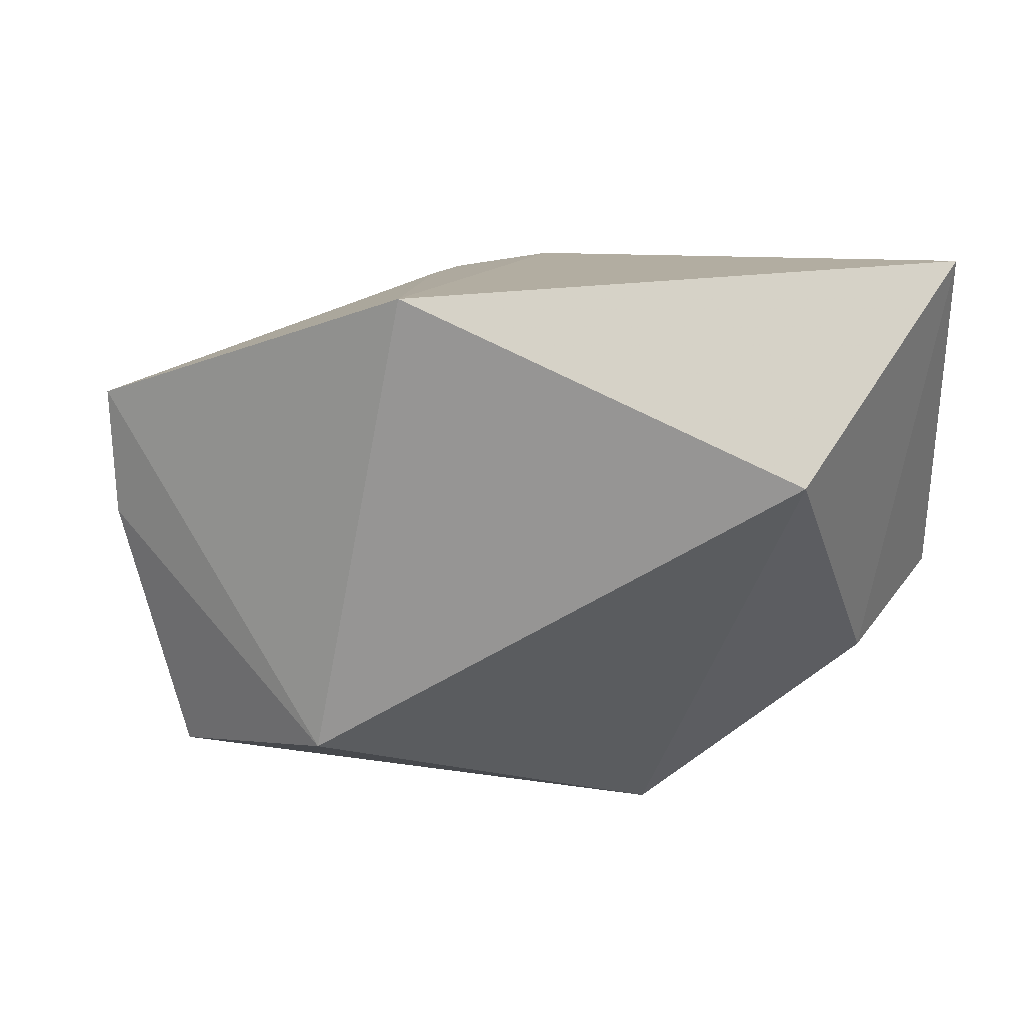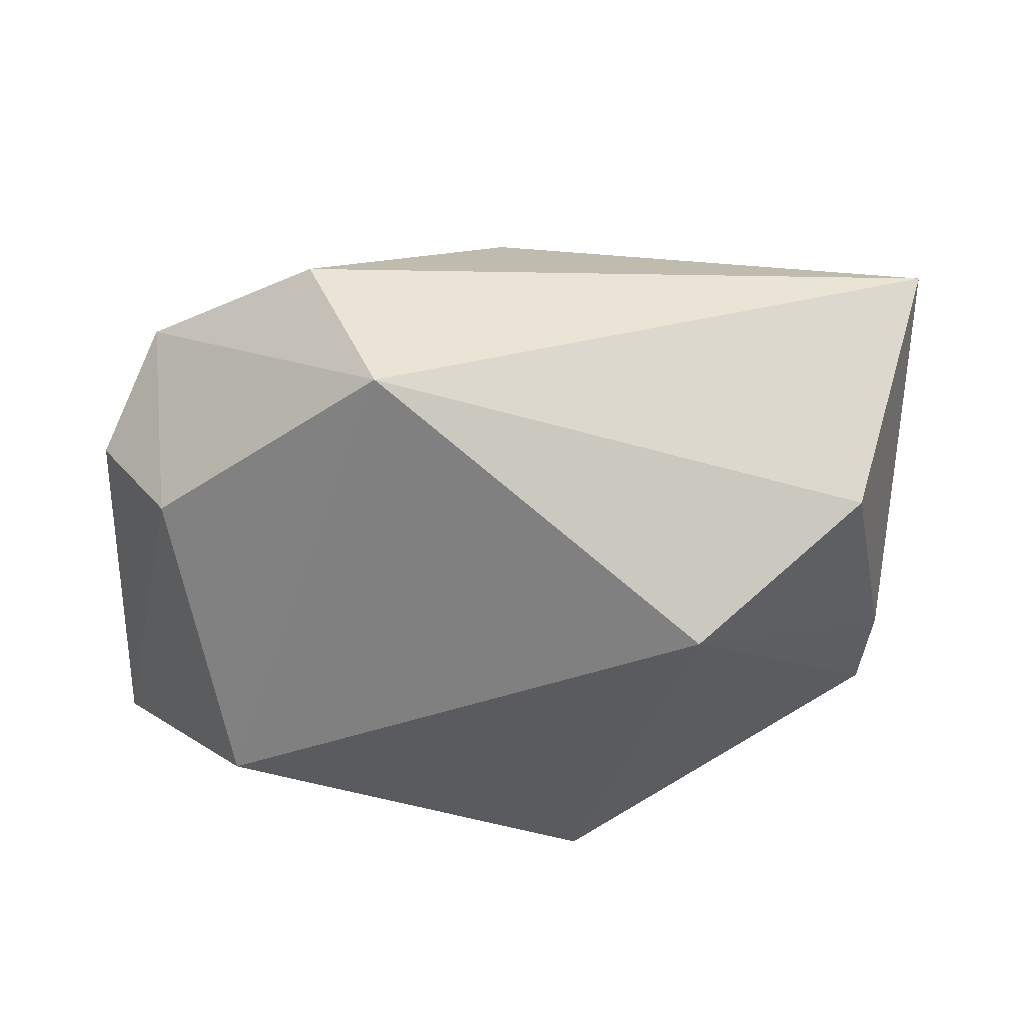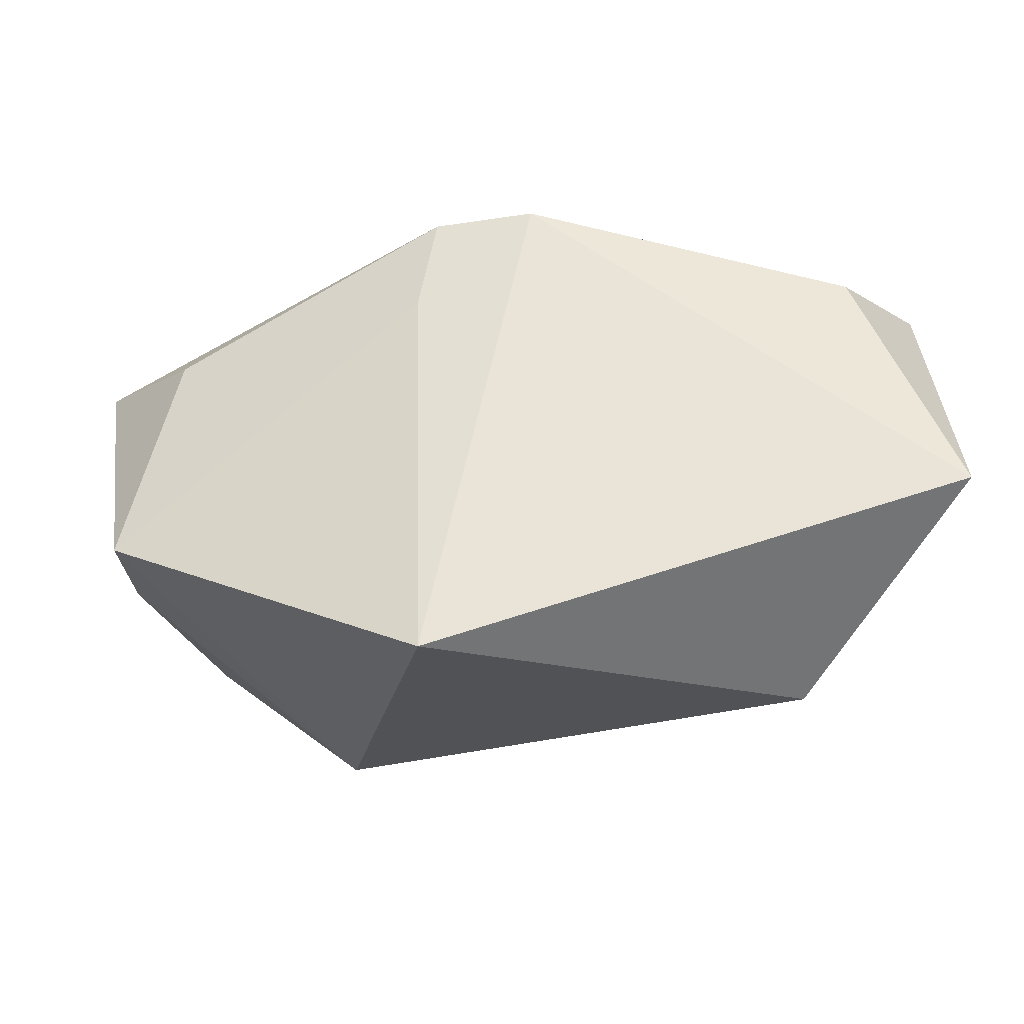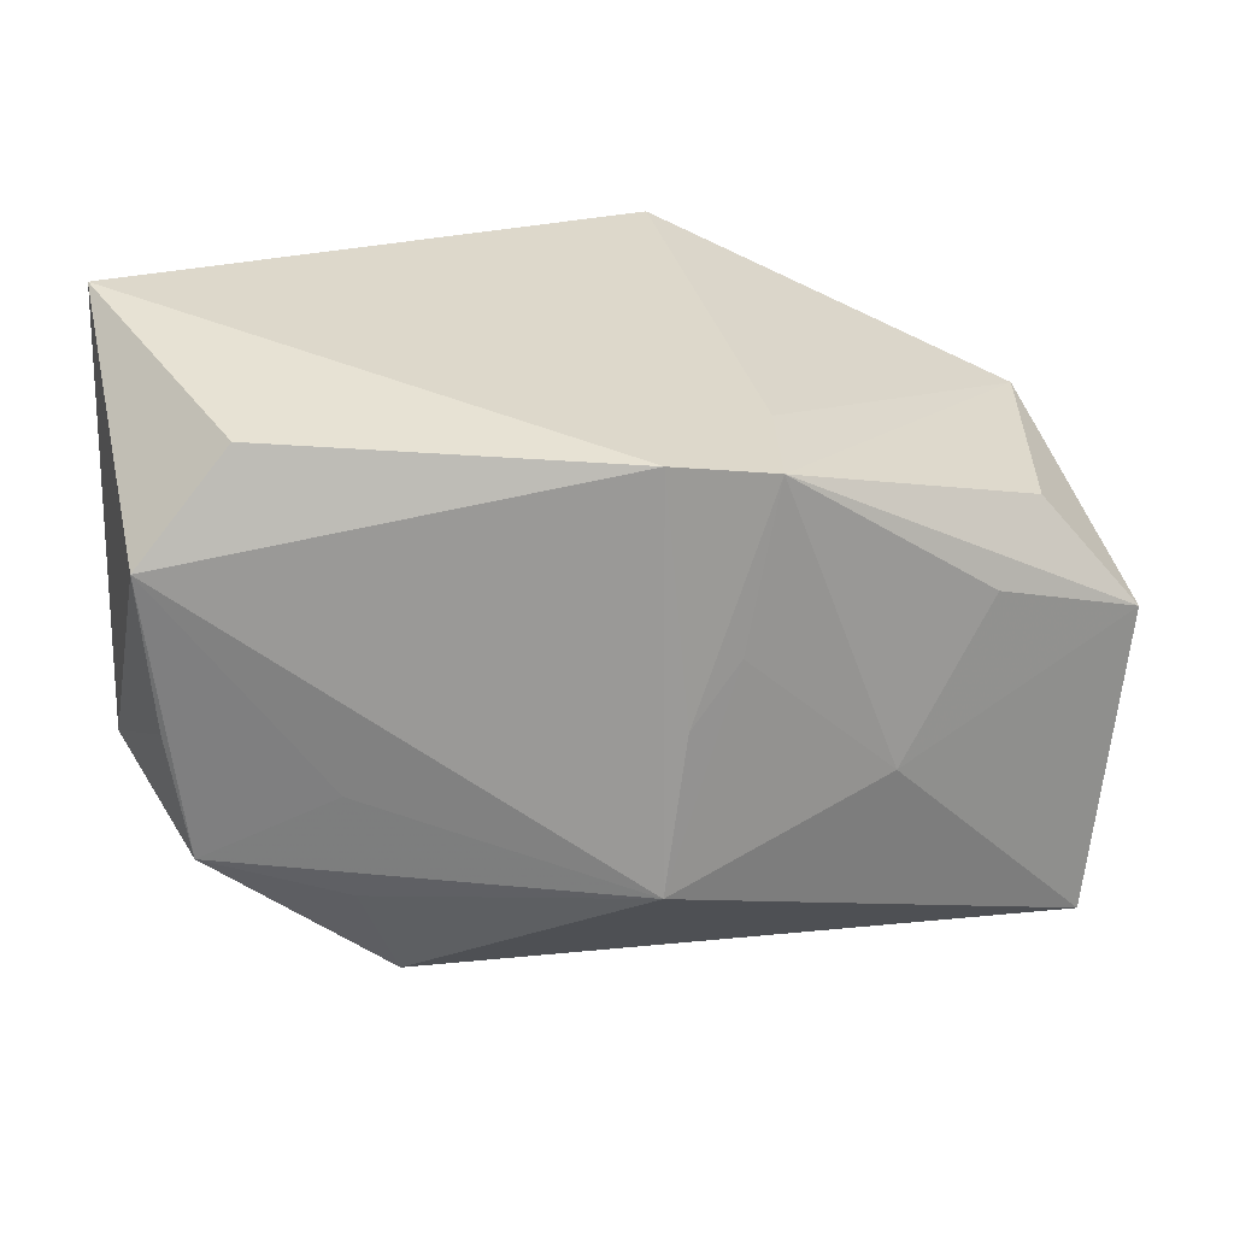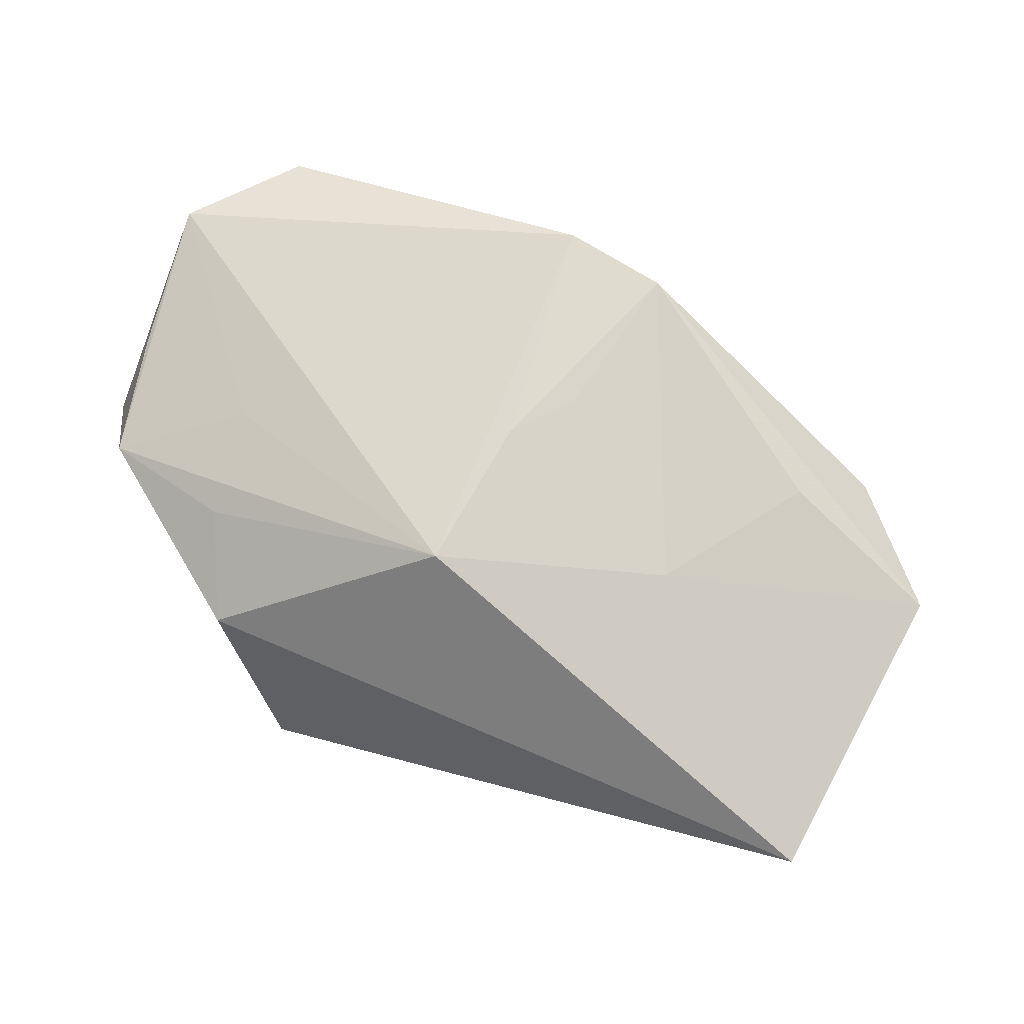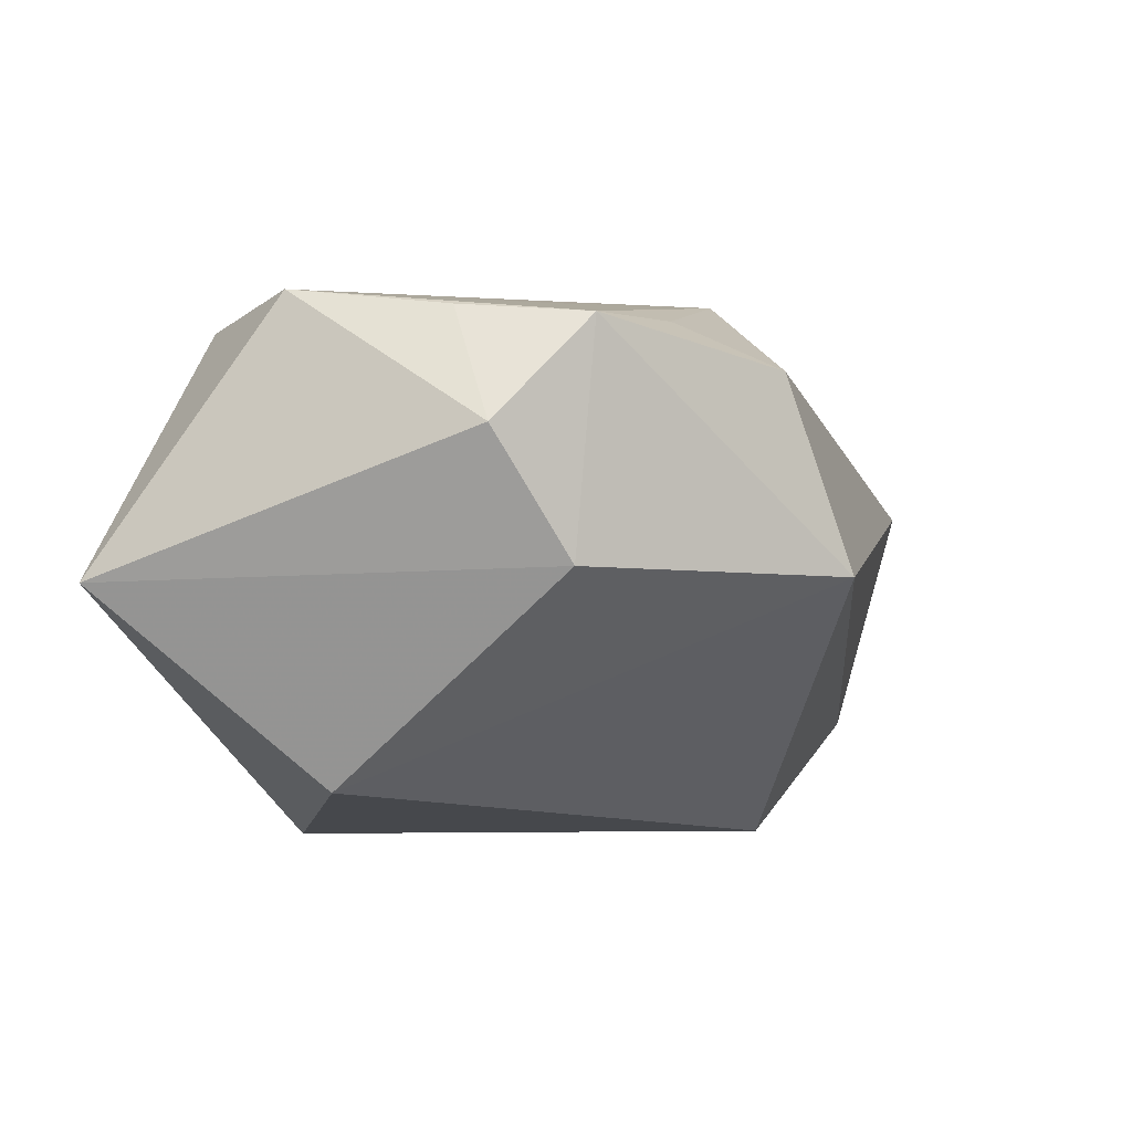
<metadata>
{"format":"obj","ext":"obj","renderer":"f3d","projection":"perspective","resolution":1024,"background":"white","views":[{"elev":21.9,"azim":-176.0,"up":"+Y"},{"elev":-33.5,"azim":-2.7,"up":"+Z"},{"elev":-21.2,"azim":-179.9,"up":"+Z"},{"elev":20.9,"azim":-13.0,"up":"+Y"},{"elev":70.1,"azim":21.8,"up":"+Z"},{"elev":-11.5,"azim":-74.9,"up":"+Z"}]}
</metadata>
<code>
v 0.00115 -0.001936 0.02556
v -0.03799 -0.01454 0.01369
v 0.01069 0.02082 0.01492
v 0.03468 -0.02323 -0.01199
v 0.04133 0.01486 -0.01012
v 0.01866 -0.01688 -0.02491
v -0.03572 -0.01204 -0.007463
v -0.03323 0.02196 0.01604
v 0.009693 0.02947 -0.02491
v 0.04175 -0.0291 0.01213
v 0.005759 0.003785 0.02489
v 0.04528 0.0005328 0.0128
v -0.0008051 -0.01672 0.02531
v -0.02604 -0.007833 0.01868
v -0.04318 -0.006725 0.003359
v 0.04104 0.001988 -0.01039
v 0.03593 0.01122 0.01177
v -0.02817 0.01187 -0.02491
v -0.04166 0.01194 0.01672
v -0.0401 -0.002664 0.01469
v -0.0009709 0.02054 0.02542
v -0.02096 -0.02752 0.01227
v 0.008878 0.01902 0.02471
v -0.04271 0.02947 -0.008101
v 0.02975 0.00535 0.01868
v -0.02501 -0.01805 0.01643
v 0.02039 -0.008974 0.02135
v -0.01367 -0.03219 -0.005247
f 6 28 18
f 13 10 27
f 22 10 13
f 28 10 22
f 4 10 28
f 28 6 4
f 13 27 11
f 11 27 23
f 26 22 13
f 18 28 7
f 24 15 19
f 19 8 24
f 18 7 24
f 24 7 15
f 28 22 2
f 2 7 28
f 15 7 2
f 22 26 2
f 2 26 13
f 21 8 19
f 21 24 8
f 21 19 13
f 1 11 23
f 23 21 1
f 13 11 1
f 1 21 13
f 19 15 20
f 20 2 19
f 15 2 20
f 13 19 14
f 14 2 13
f 19 2 14
f 16 4 6
f 6 5 16
f 10 4 16
f 12 27 10
f 10 16 12
f 12 16 5
f 9 6 18
f 9 5 6
f 18 24 9
f 24 21 9
f 17 5 23
f 23 12 17
f 17 12 5
f 23 27 25
f 25 12 23
f 27 12 25
f 23 5 3
f 5 9 3
f 3 21 23
f 3 9 21

</code>
